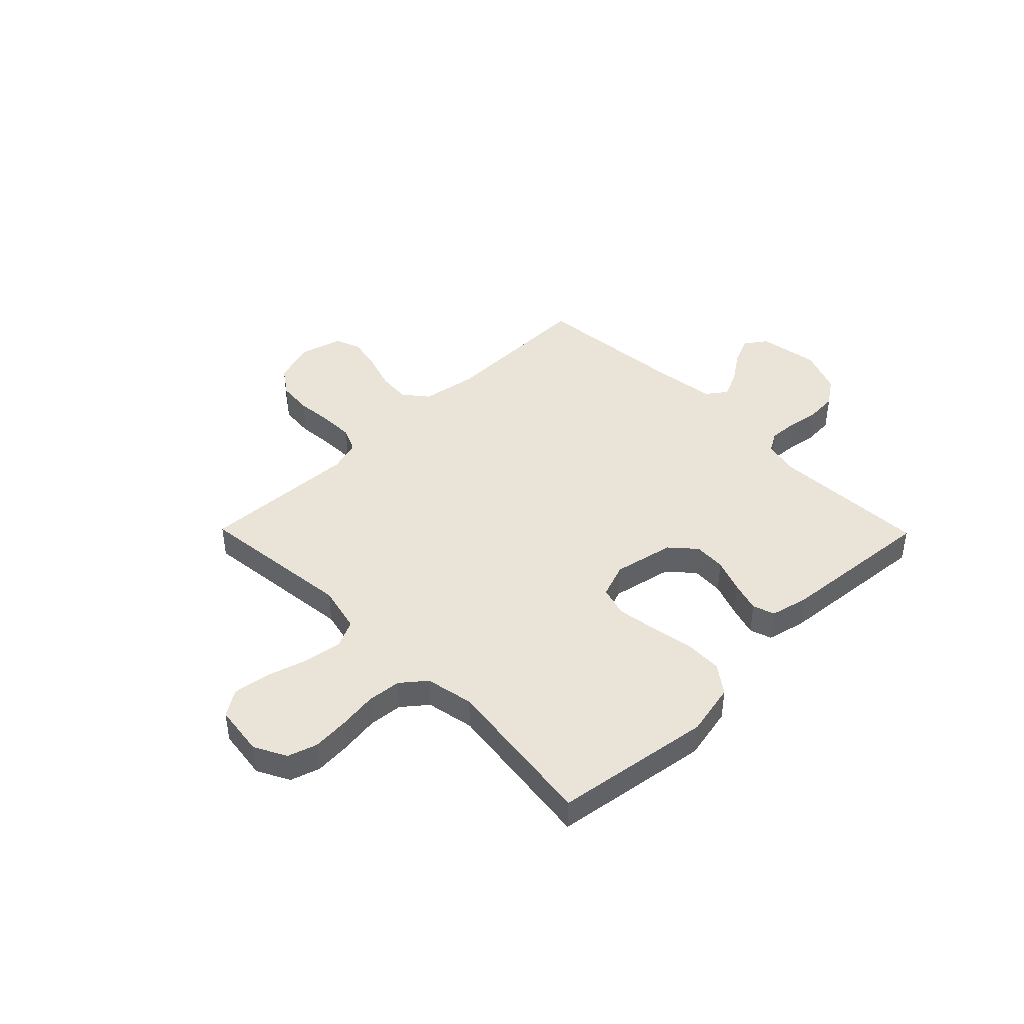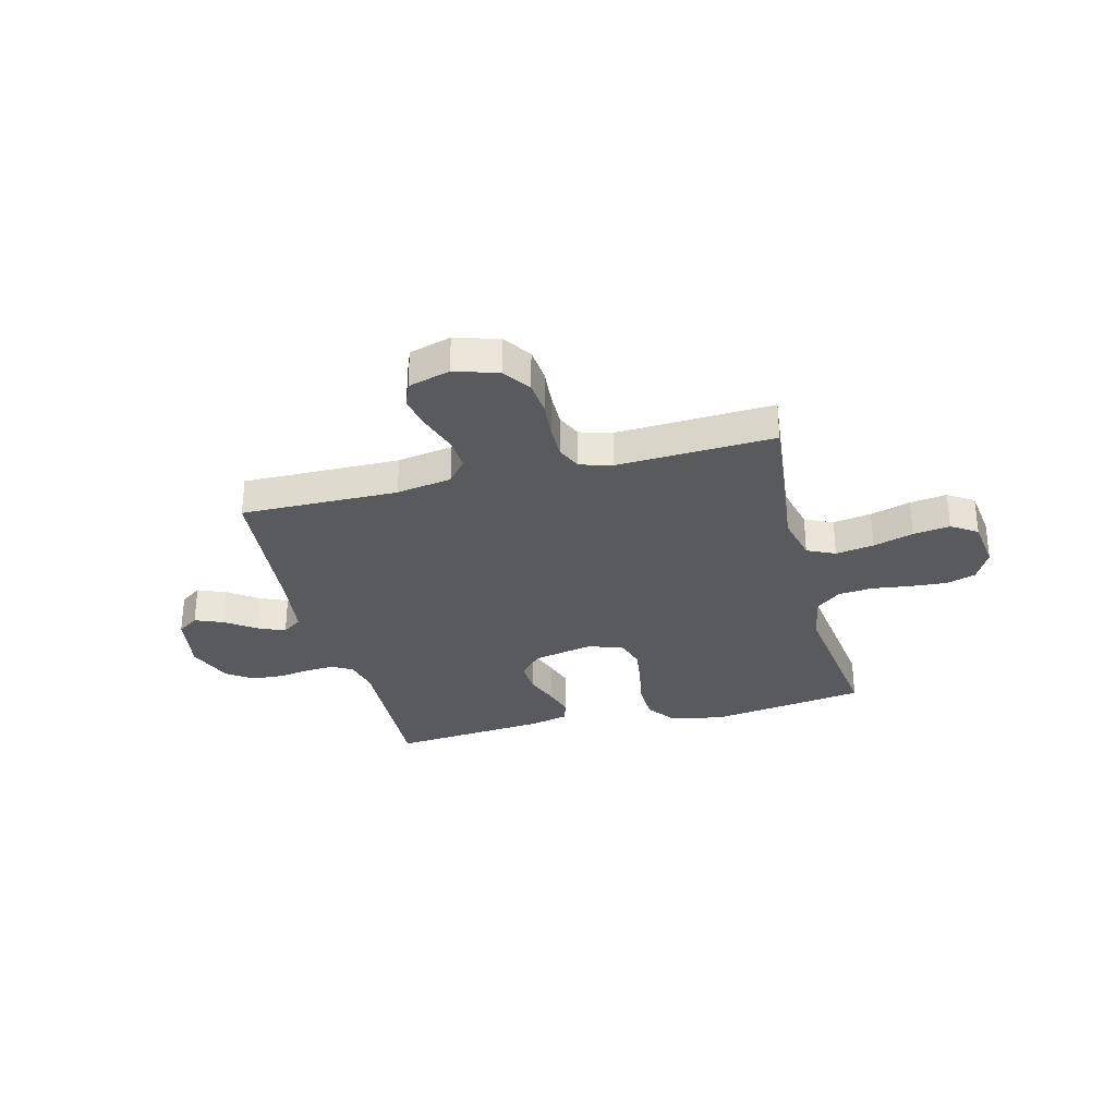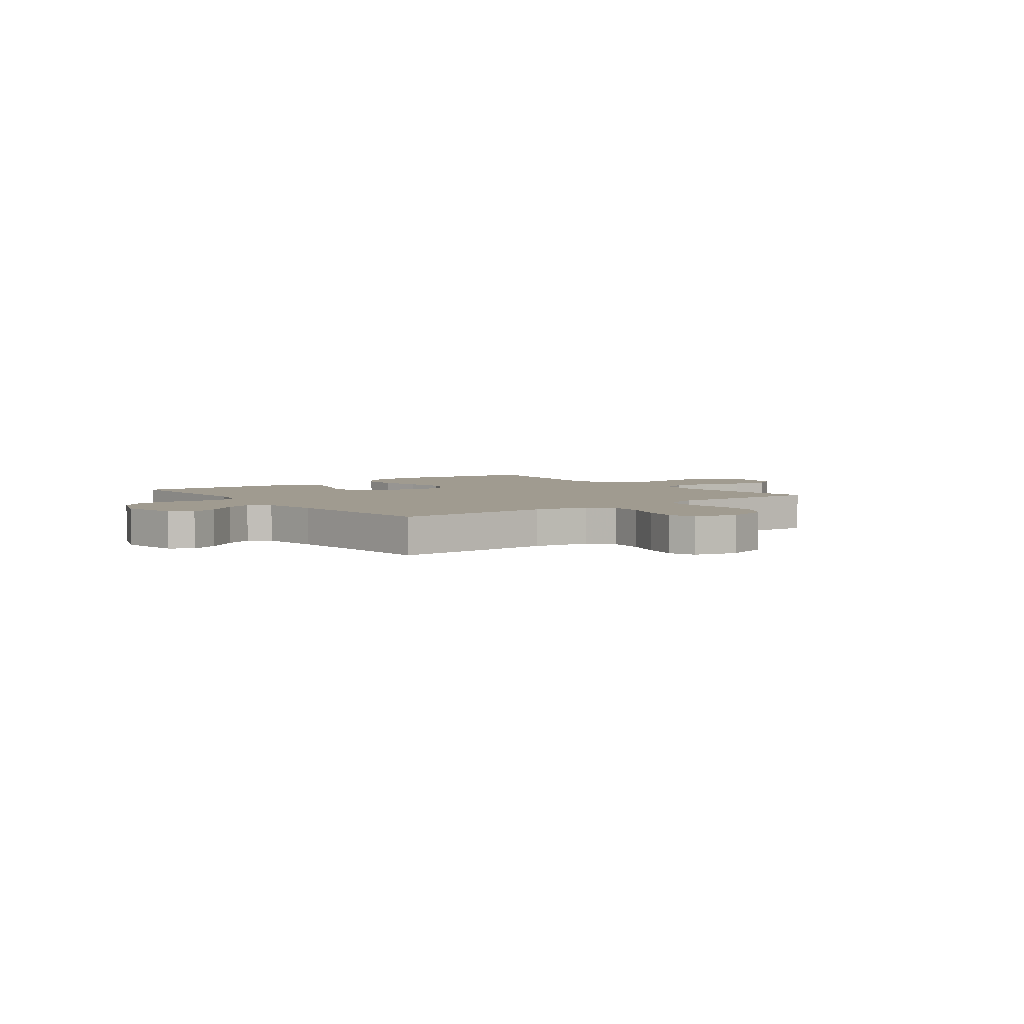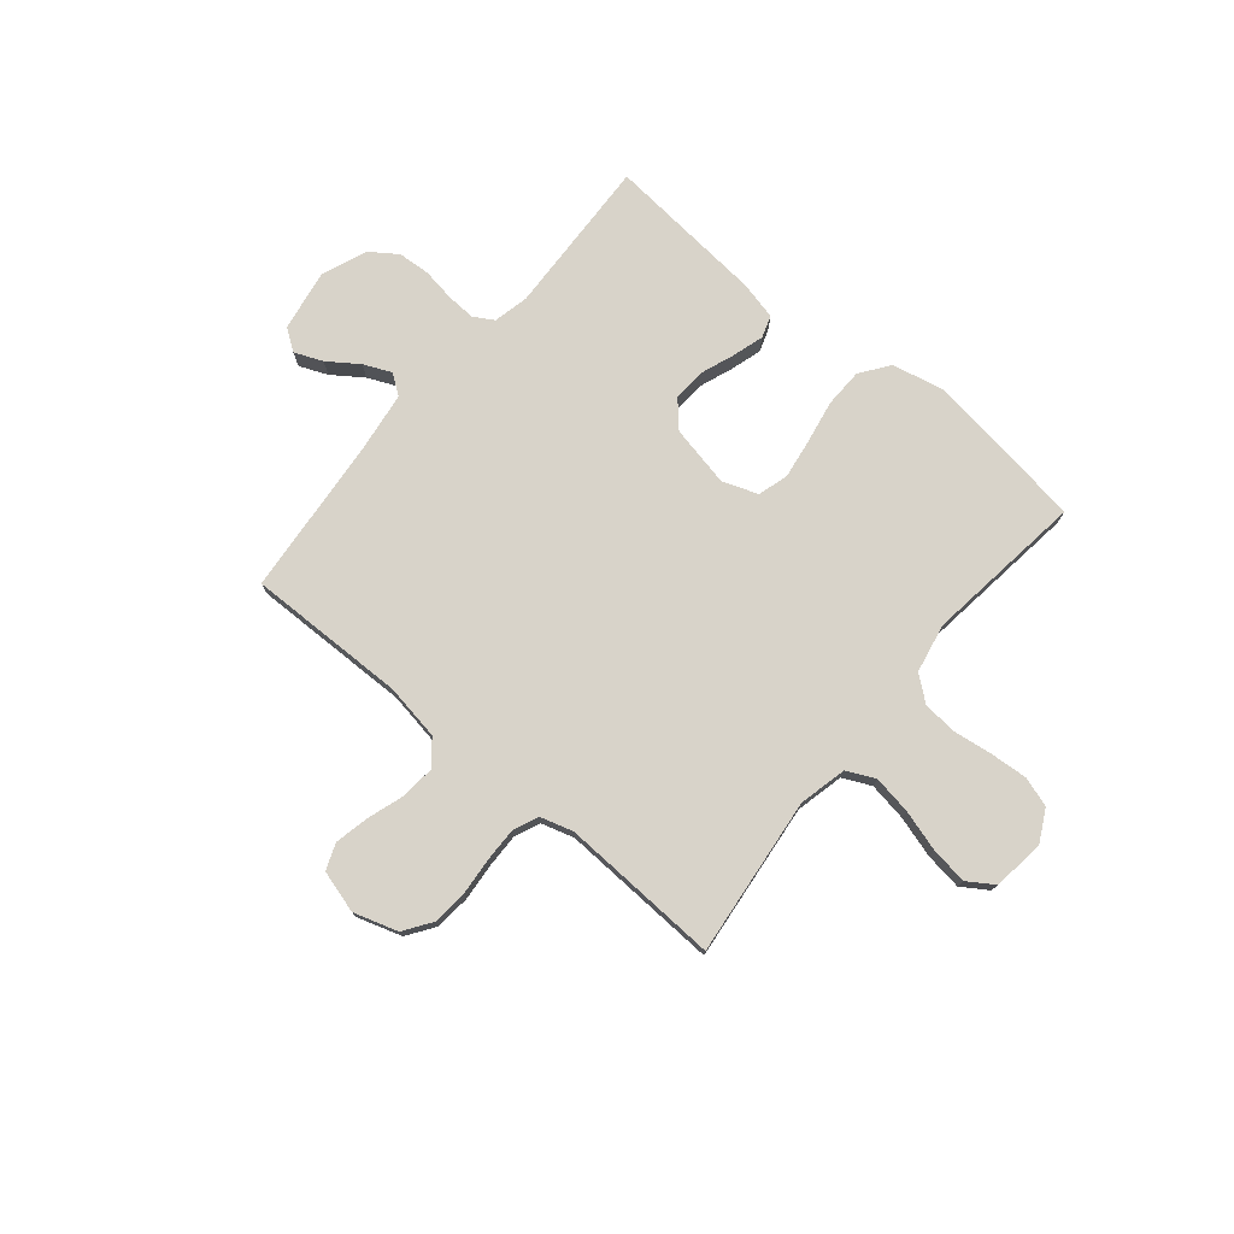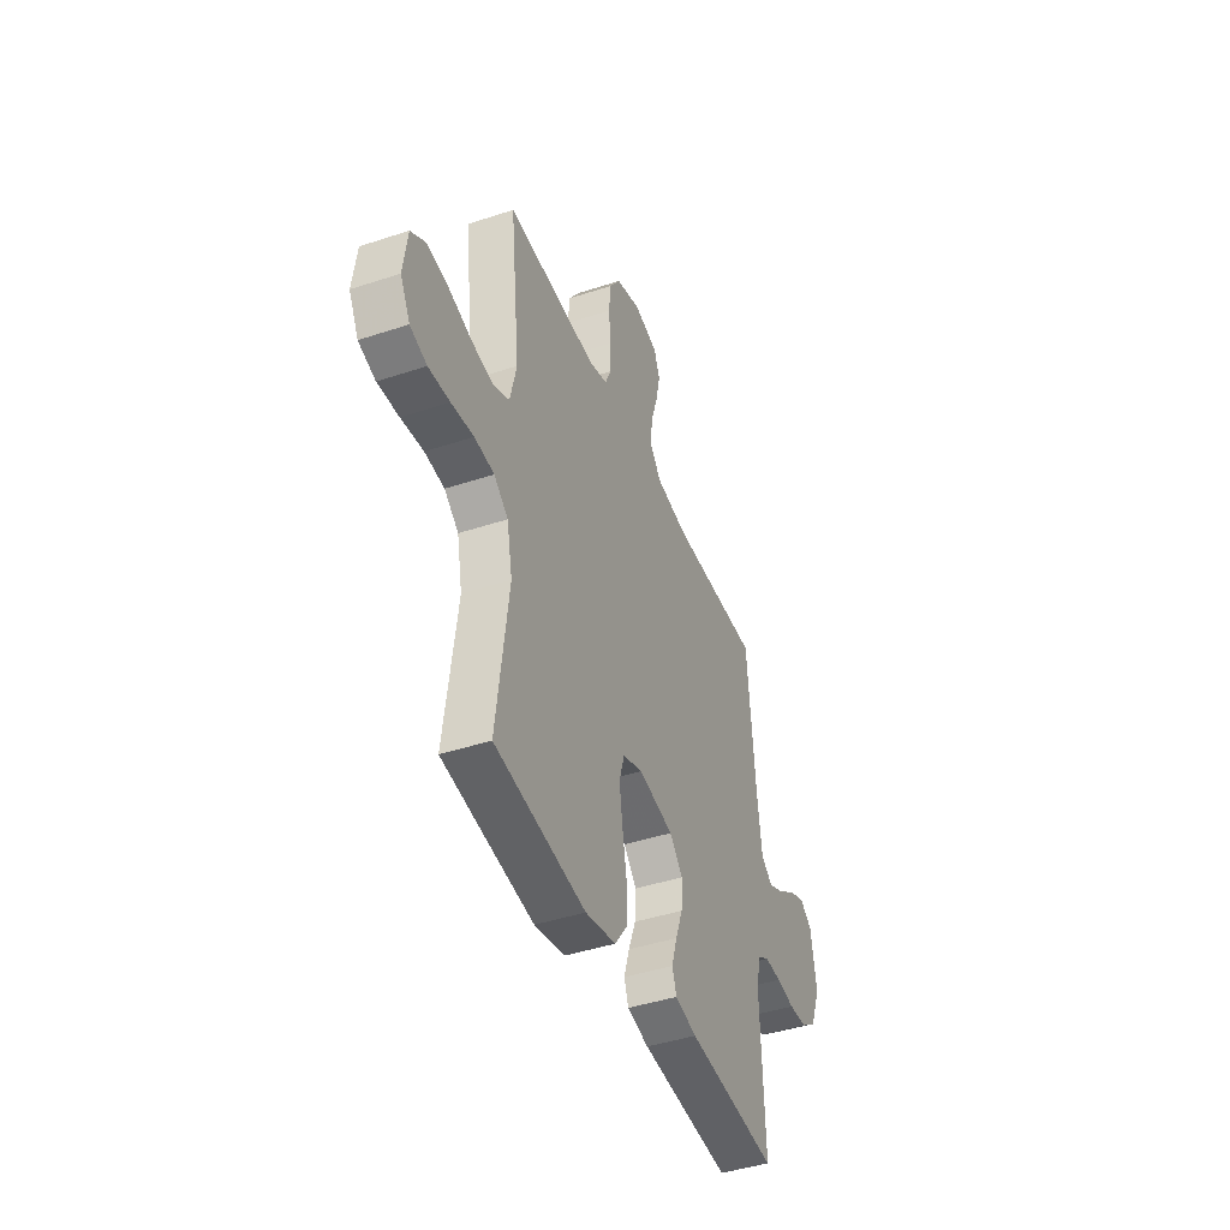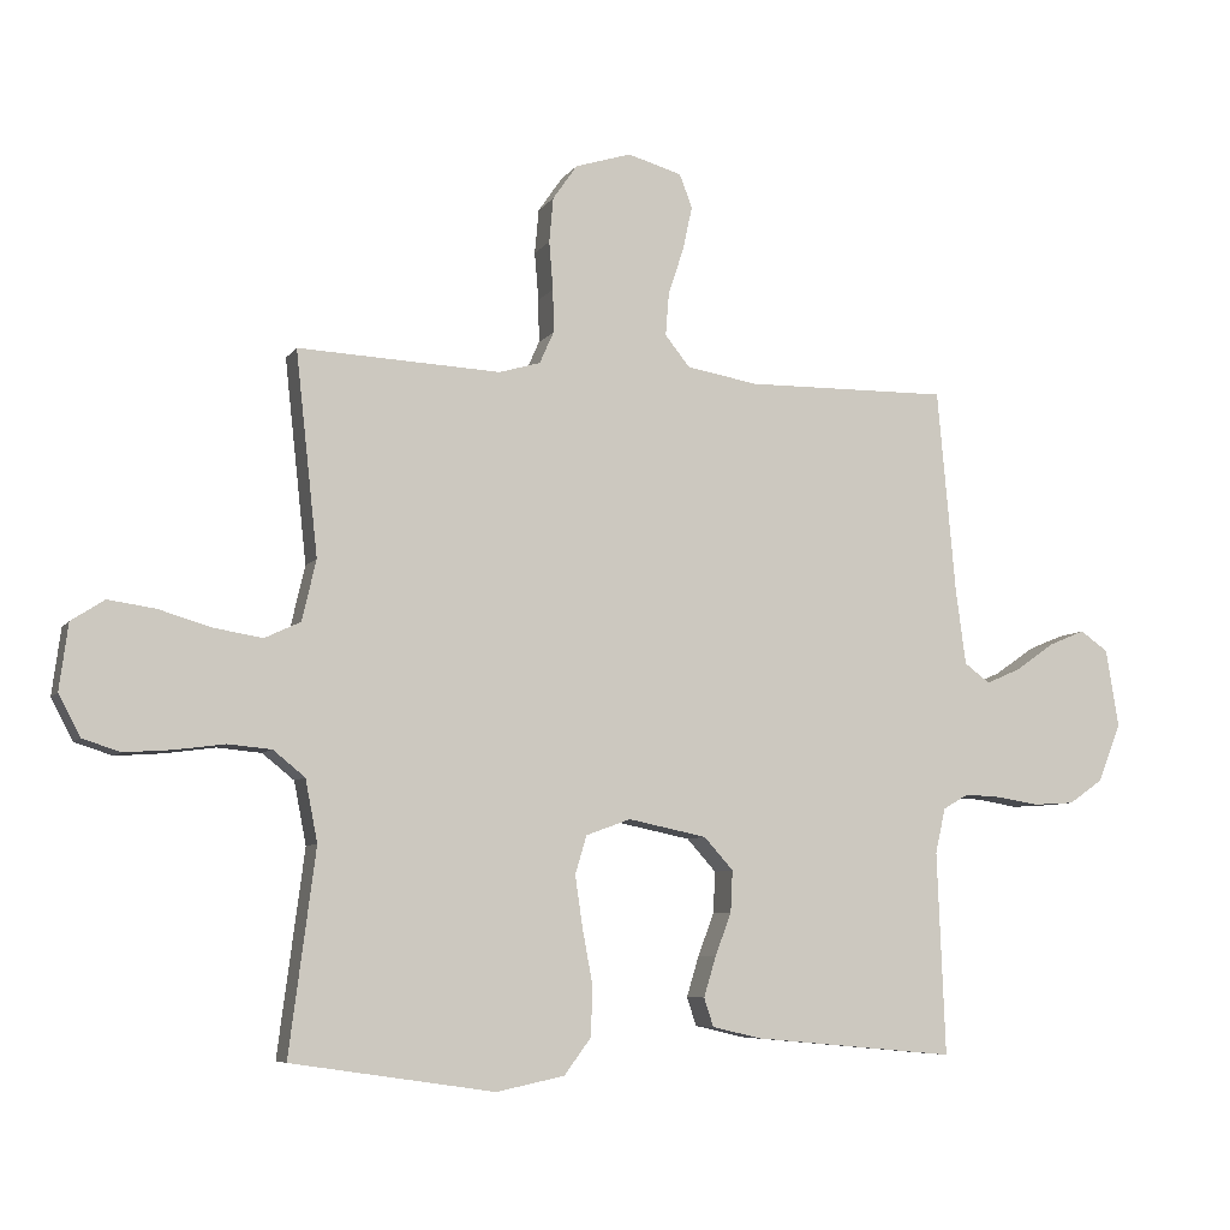
<metadata>
{"format":"obj","ext":"obj","renderer":"f3d","projection":"perspective","resolution":1024,"background":"white","views":[{"elev":43.3,"azim":135.5,"up":"+Y"},{"elev":-30.9,"azim":14.3,"up":"+Y"},{"elev":4.2,"azim":-37.5,"up":"+Y"},{"elev":75.8,"azim":39.7,"up":"+Y"},{"elev":-43.1,"azim":111.4,"up":"+Z"},{"elev":-7.0,"azim":160.7,"up":"+Z"}]}
</metadata>
<code>
v -0.5 0.07 0.5
v -0.2 0.07 0.496
v -0.094 0.07 0.514
v -0.057 0.07 0.56
v -0.062 0.07 0.623
v -0.085 0.07 0.693
v -0.099 0.07 0.758
v -0.08 0.07 0.807
v 0 0.07 0.83
v 0.083 0.07 0.804
v 0.119 0.07 0.752
v 0.125 0.07 0.686
v 0.119 0.07 0.615
v 0.118 0.07 0.551
v 0.139 0.07 0.504
v 0.2 0.07 0.486
v 0.5 0.07 0.5
v 0.467 0.07 0.2
v 0.488 0.07 0.11
v 0.541 0.07 0.085
v 0.614 0.07 0.097
v 0.691 0.07 0.12
v 0.761 0.07 0.13
v 0.81 0.07 0.098
v 0.823 0.07 0
v 0.791 0.07 -0.061
v 0.735 0.07 -0.079
v 0.665 0.07 -0.074
v 0.591 0.07 -0.064
v 0.526 0.07 -0.07
v 0.479 0.07 -0.108
v 0.461 0.07 -0.2
v 0.5 0.07 -0.5
v 0.2 0.07 -0.544
v 0.099 0.07 -0.523
v 0.059 0.07 -0.469
v 0.057 0.07 -0.395
v 0.072 0.07 -0.314
v 0.083 0.07 -0.239
v 0.066 0.07 -0.182
v 0 0.07 -0.158
v -0.116 0.07 -0.182
v -0.159 0.07 -0.23
v -0.156 0.07 -0.291
v -0.132 0.07 -0.355
v -0.114 0.07 -0.414
v -0.128 0.07 -0.456
v -0.2 0.07 -0.473
v -0.5 0.07 -0.5
v -0.488 0.07 -0.2
v -0.503 0.07 -0.134
v -0.541 0.07 -0.112
v -0.596 0.07 -0.115
v -0.657 0.07 -0.125
v -0.718 0.07 -0.121
v -0.768 0.07 -0.086
v -0.802 0.07 0
v -0.783 0.07 0.115
v -0.742 0.07 0.144
v -0.689 0.07 0.122
v -0.632 0.07 0.082
v -0.58 0.07 0.059
v -0.542 0.07 0.087
v -0.527 0.07 0.2
v -0.5 0 0.5
v -0.2 0 0.496
v -0.094 0 0.514
v -0.057 0 0.56
v -0.062 0 0.623
v -0.085 0 0.693
v -0.099 0 0.758
v -0.08 0 0.807
v 0 0 0.83
v 0.083 0 0.804
v 0.119 0 0.752
v 0.125 0 0.686
v 0.119 0 0.615
v 0.118 0 0.551
v 0.139 0 0.504
v 0.2 0 0.486
v 0.5 0 0.5
v 0.467 0 0.2
v 0.488 0 0.11
v 0.541 0 0.085
v 0.614 0 0.097
v 0.691 0 0.12
v 0.761 0 0.13
v 0.81 0 0.098
v 0.823 0 0
v 0.791 0 -0.061
v 0.735 0 -0.079
v 0.665 0 -0.074
v 0.591 0 -0.064
v 0.526 0 -0.07
v 0.479 0 -0.108
v 0.461 0 -0.2
v 0.5 0 -0.5
v 0.2 0 -0.544
v 0.099 0 -0.523
v 0.059 0 -0.469
v 0.057 0 -0.395
v 0.072 0 -0.314
v 0.083 0 -0.239
v 0.066 0 -0.182
v 0 0 -0.158
v -0.116 0 -0.182
v -0.159 0 -0.23
v -0.156 0 -0.291
v -0.132 0 -0.355
v -0.114 0 -0.414
v -0.128 0 -0.456
v -0.2 0 -0.473
v -0.5 0 -0.5
v -0.488 0 -0.2
v -0.503 0 -0.134
v -0.541 0 -0.112
v -0.596 0 -0.115
v -0.657 0 -0.125
v -0.718 0 -0.121
v -0.768 0 -0.086
v -0.802 0 0
v -0.783 0 0.115
v -0.742 0 0.144
v -0.689 0 0.122
v -0.632 0 0.082
v -0.58 0 0.059
v -0.542 0 0.087
v -0.527 0 0.2
f 58 59 60 61
f 58 61 62
f 57 58 62
f 56 57 62
f 53 54 55 56
f 52 53 56 62
f 51 52 62 63
f 47 48 49 50
f 44 45 46 47
f 44 47 50 51
f 35 36 37 38
f 35 38 39
f 32 33 34 35
f 31 32 35 39
f 30 31 39 40
f 26 27 28 29
f 24 25 26 29
f 24 29 30
f 21 22 23 24
f 20 21 24 30
f 19 20 30 40
f 16 17 18
f 15 16 18 19
f 10 11 12 13
f 10 13 14
f 9 10 14
f 8 9 14
f 5 6 7 8
f 5 8 14 15
f 64 1 2
f 64 2 3
f 63 64 3
f 43 44 51 63
f 42 43 63 3
f 41 42 3 4
f 15 19 40 41
f 4 5 15 41
f 125 124 123 122
f 126 125 122
f 126 122 121
f 126 121 120
f 120 119 118 117
f 126 120 117 116
f 127 126 116 115
f 114 113 112 111
f 111 110 109 108
f 115 114 111 108
f 102 101 100 99
f 103 102 99
f 99 98 97 96
f 103 99 96 95
f 104 103 95 94
f 93 92 91 90
f 93 90 89 88
f 94 93 88
f 88 87 86 85
f 94 88 85 84
f 104 94 84 83
f 82 81 80
f 83 82 80 79
f 77 76 75 74
f 78 77 74
f 78 74 73
f 78 73 72
f 72 71 70 69
f 79 78 72 69
f 66 65 128
f 67 66 128
f 67 128 127
f 127 115 108 107
f 67 127 107 106
f 68 67 106 105
f 105 104 83 79
f 105 79 69 68
f 1 65 66 2
f 2 66 67 3
f 3 67 68 4
f 4 68 69 5
f 5 69 70 6
f 6 70 71 7
f 7 71 72 8
f 8 72 73 9
f 9 73 74 10
f 10 74 75 11
f 11 75 76 12
f 12 76 77 13
f 13 77 78 14
f 14 78 79 15
f 15 79 80 16
f 16 80 81 17
f 17 81 82 18
f 18 82 83 19
f 19 83 84 20
f 20 84 85 21
f 21 85 86 22
f 22 86 87 23
f 23 87 88 24
f 24 88 89 25
f 25 89 90 26
f 26 90 91 27
f 27 91 92 28
f 28 92 93 29
f 29 93 94 30
f 30 94 95 31
f 31 95 96 32
f 32 96 97 33
f 33 97 98 34
f 34 98 99 35
f 35 99 100 36
f 36 100 101 37
f 37 101 102 38
f 38 102 103 39
f 39 103 104 40
f 40 104 105 41
f 41 105 106 42
f 42 106 107 43
f 43 107 108 44
f 44 108 109 45
f 45 109 110 46
f 46 110 111 47
f 47 111 112 48
f 48 112 113 49
f 49 113 114 50
f 50 114 115 51
f 51 115 116 52
f 52 116 117 53
f 53 117 118 54
f 54 118 119 55
f 55 119 120 56
f 56 120 121 57
f 57 121 122 58
f 58 122 123 59
f 59 123 124 60
f 60 124 125 61
f 61 125 126 62
f 62 126 127 63
f 63 127 128 64
f 64 128 65 1

</code>
